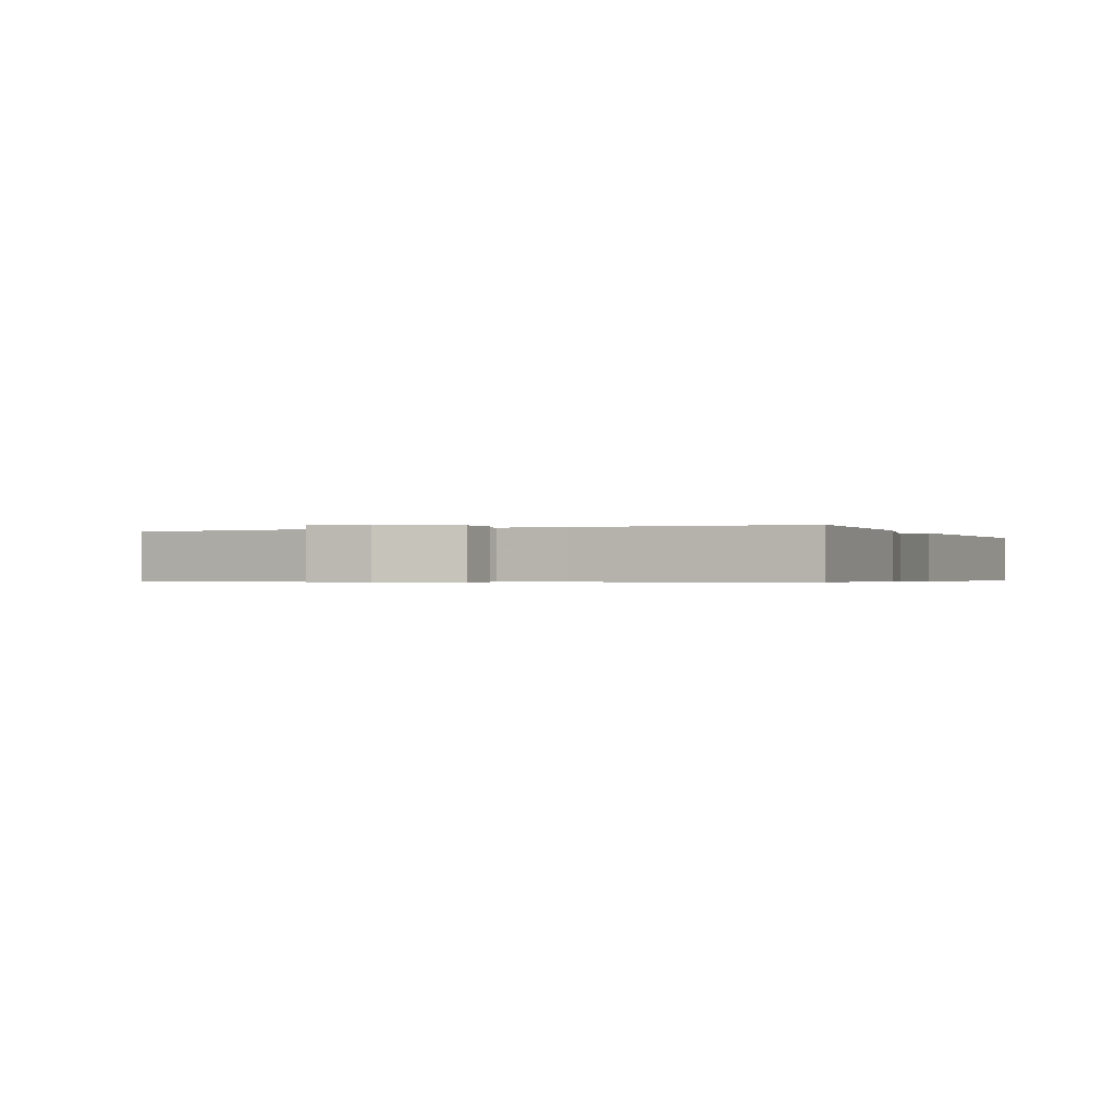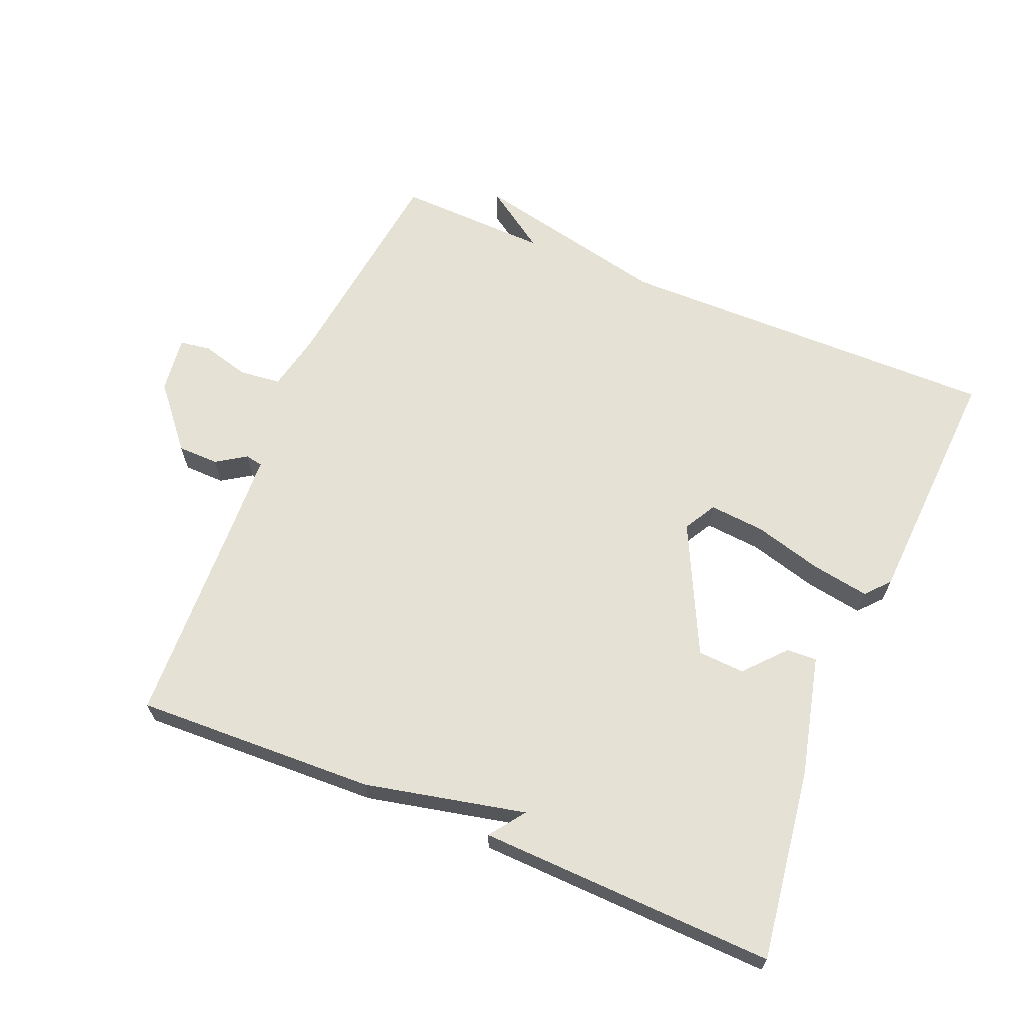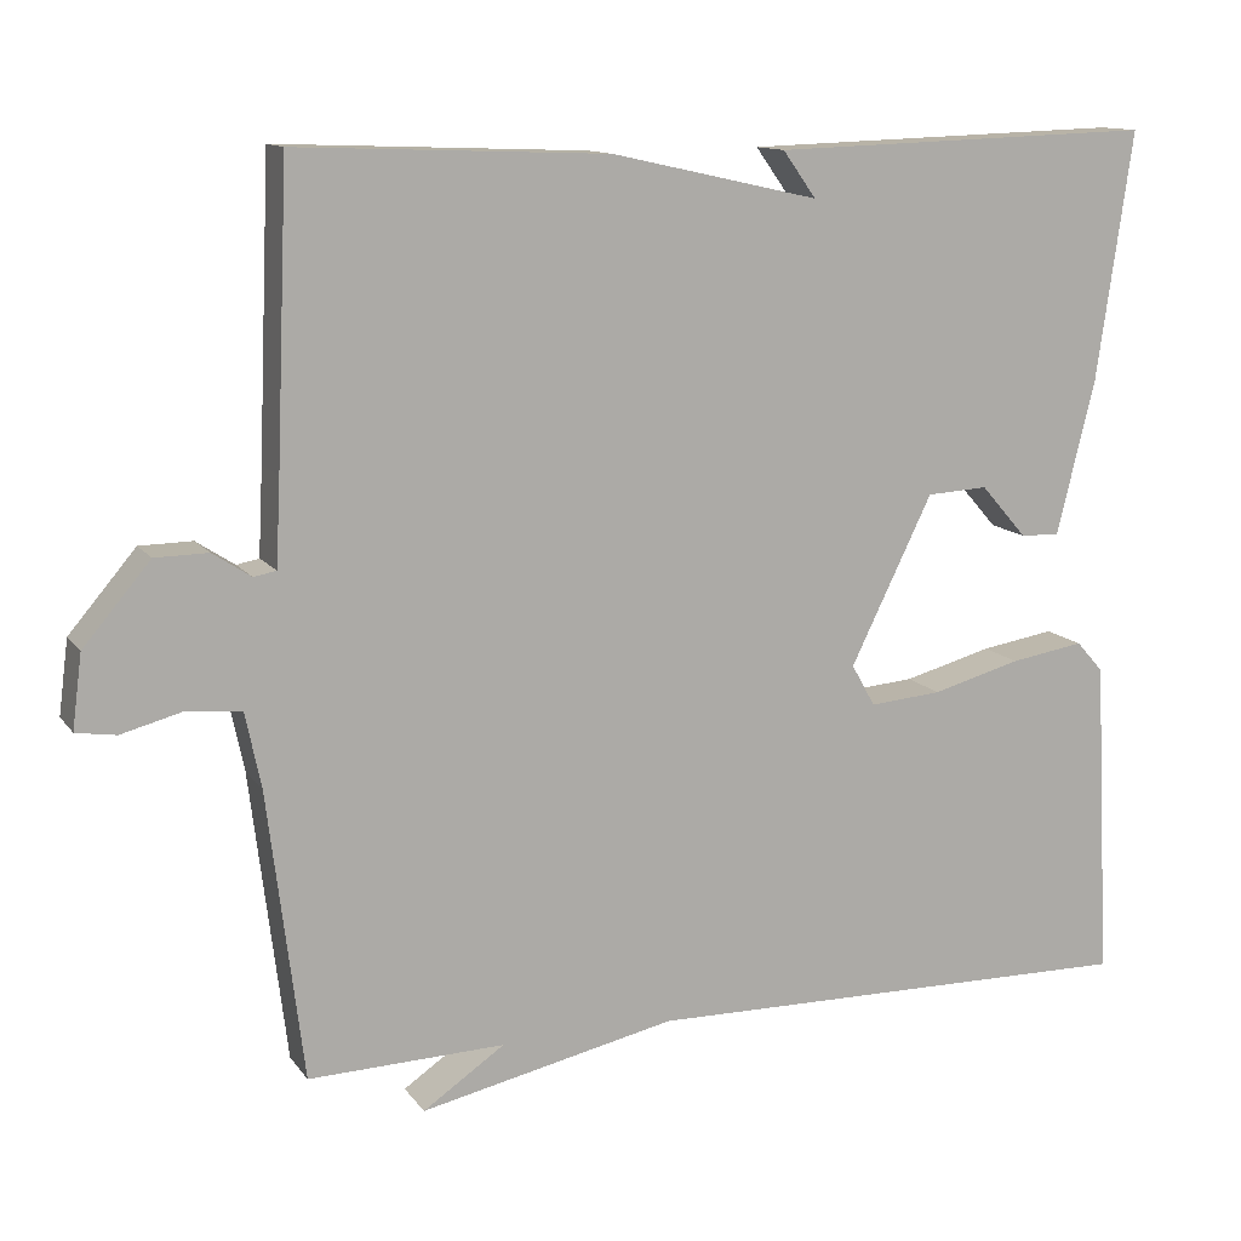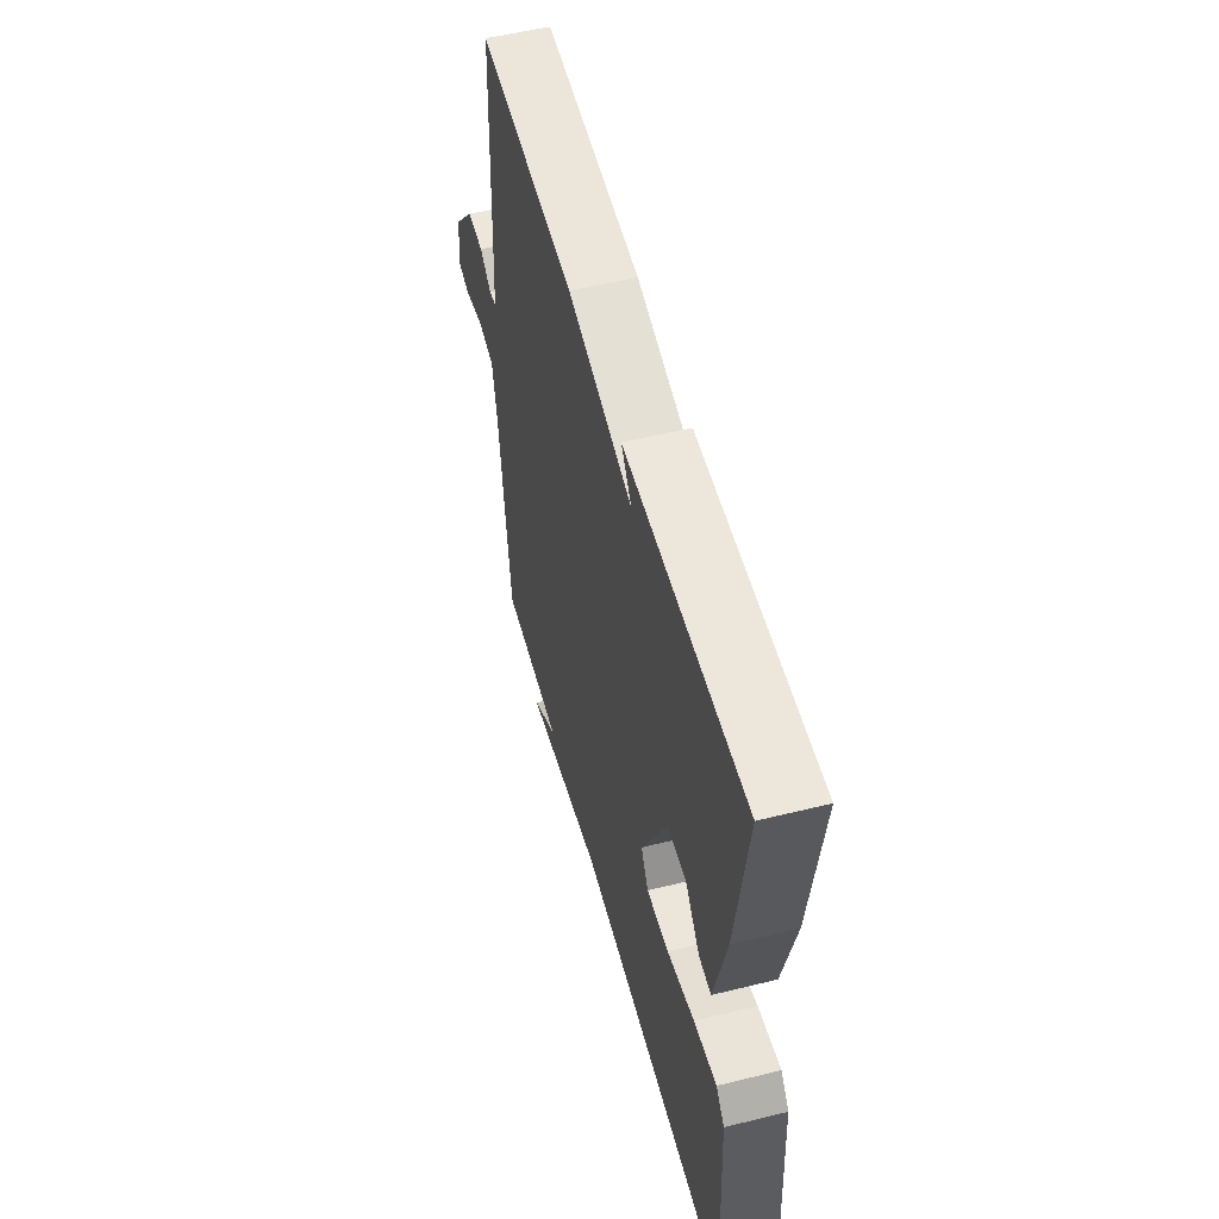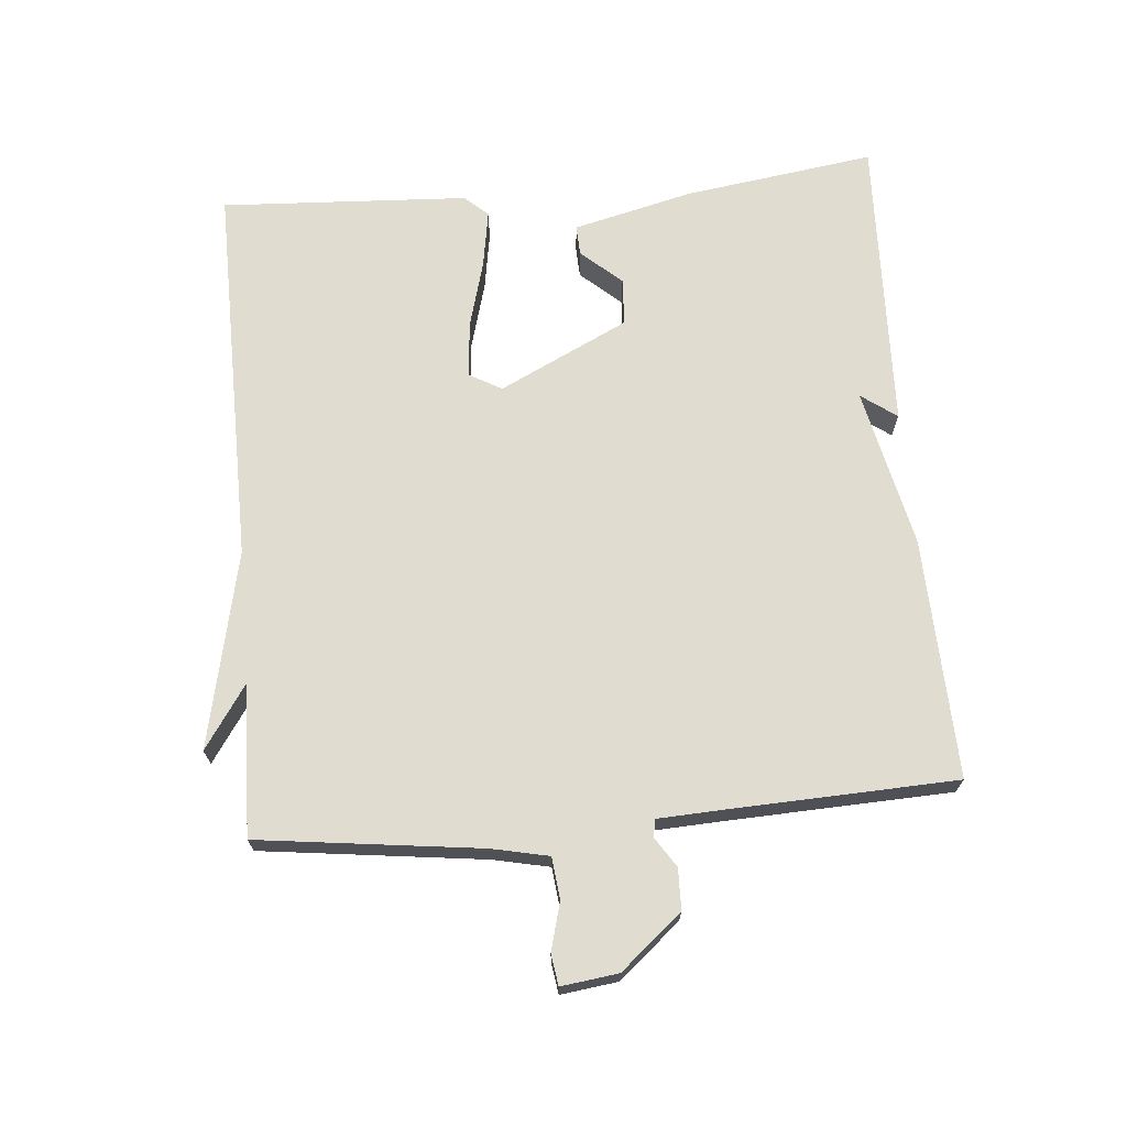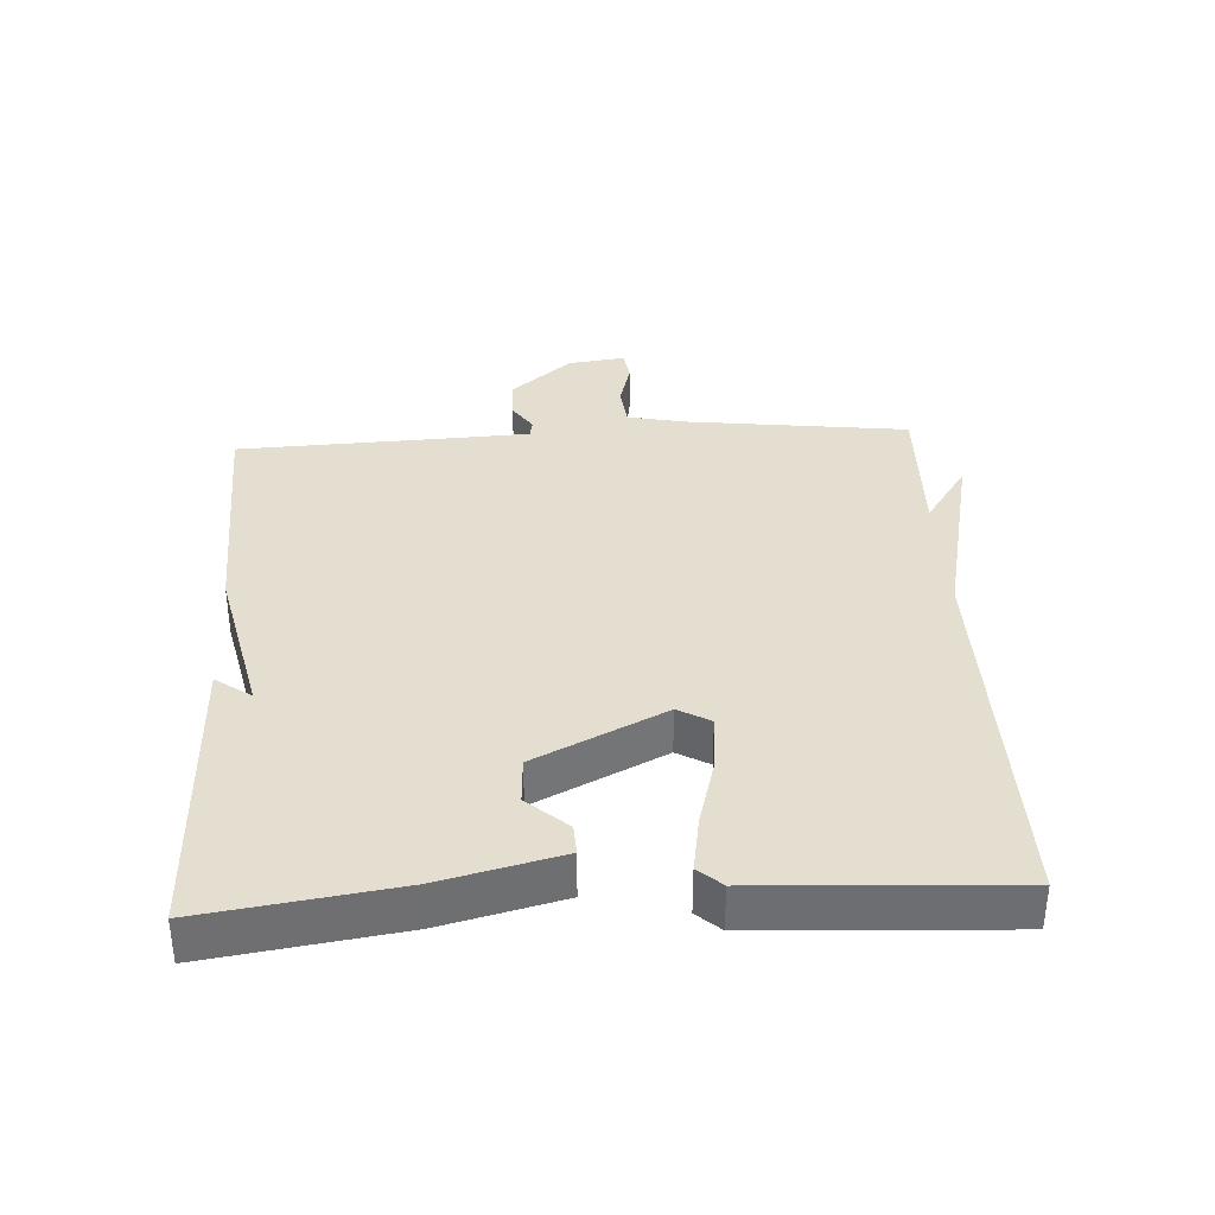
<metadata>
{"format":"obj","ext":"obj","renderer":"f3d","projection":"perspective","resolution":1024,"background":"white","views":[{"elev":-0.5,"azim":-65.8,"up":"+Y"},{"elev":65.1,"azim":22.7,"up":"+Y"},{"elev":12.4,"azim":-22.1,"up":"+Z"},{"elev":53.9,"azim":75.3,"up":"+Z"},{"elev":69.7,"azim":-94.9,"up":"+Y"},{"elev":35.7,"azim":86.8,"up":"+Y"}]}
</metadata>
<code>
v 0.5 0.07 0.5
v 0.459 0.07 0.216
v 0.415 0.07 0.037
v 0.37 0.07 0.039
v 0.317 0.07 0.099
v 0.247 0.07 0.095
v 0.153 0.07 -0.097
v 0.18 0.07 -0.145
v 0.263 0.07 -0.138
v 0.365 0.07 -0.11
v 0.45 0.07 -0.096
v 0.481 0.07 -0.131
v 0.5 0.07 -0.5
v -0.074 0.07 -0.493
v -0.368 0.07 -0.557
v -0.274 0.07 -0.493
v -0.5 0.07 -0.5
v -0.541 0.07 -0.168
v -0.559 0.07 -0.083
v -0.621 0.07 -0.076
v -0.692 0.07 -0.095
v -0.738 0.07 -0.088
v -0.727 0.07 -0.003
v -0.65 0.07 0.088
v -0.589 0.07 0.089
v -0.545 0.07 0.06
v -0.519 0.07 0.065
v -0.514 0.07 0.165
v -0.5 0.07 0.5
v -0.142 0.07 0.486
v 0.096 0.07 0.433
v 0.058 0.07 0.486
v 0.5 0 0.5
v 0.459 0 0.216
v 0.415 0 0.037
v 0.37 0 0.039
v 0.317 0 0.099
v 0.247 0 0.095
v 0.153 0 -0.097
v 0.18 0 -0.145
v 0.263 0 -0.138
v 0.365 0 -0.11
v 0.45 0 -0.096
v 0.481 0 -0.131
v 0.5 0 -0.5
v -0.074 0 -0.493
v -0.368 0 -0.557
v -0.274 0 -0.493
v -0.5 0 -0.5
v -0.541 0 -0.168
v -0.559 0 -0.083
v -0.621 0 -0.076
v -0.692 0 -0.095
v -0.738 0 -0.088
v -0.727 0 -0.003
v -0.65 0 0.088
v -0.589 0 0.089
v -0.545 0 0.06
v -0.519 0 0.065
v -0.514 0 0.165
v -0.5 0 0.5
v -0.142 0 0.486
v 0.096 0 0.433
v 0.058 0 0.486
f 1 2 3
f 32 1 3
f 31 32 3
f 28 29 30 31
f 27 28 31
f 24 25 26
f 23 24 26
f 22 23 26
f 21 22 26
f 20 21 26
f 19 20 26 27
f 18 19 27 31
f 16 17 18 31
f 14 15 16
f 12 13 14
f 11 12 14
f 10 11 14
f 9 10 14
f 8 9 14 16
f 7 8 16
f 6 7 16 31
f 31 3 4 5
f 5 6 31
f 35 34 33
f 35 33 64
f 35 64 63
f 63 62 61 60
f 63 60 59
f 58 57 56
f 58 56 55
f 58 55 54
f 58 54 53
f 58 53 52
f 59 58 52 51
f 63 59 51 50
f 63 50 49 48
f 48 47 46
f 46 45 44
f 46 44 43
f 46 43 42
f 46 42 41
f 48 46 41 40
f 48 40 39
f 63 48 39 38
f 37 36 35 63
f 63 38 37
f 1 33 34 2
f 2 34 35 3
f 3 35 36 4
f 4 36 37 5
f 5 37 38 6
f 6 38 39 7
f 7 39 40 8
f 8 40 41 9
f 9 41 42 10
f 10 42 43 11
f 11 43 44 12
f 12 44 45 13
f 13 45 46 14
f 14 46 47 15
f 15 47 48 16
f 16 48 49 17
f 17 49 50 18
f 18 50 51 19
f 19 51 52 20
f 20 52 53 21
f 21 53 54 22
f 22 54 55 23
f 23 55 56 24
f 24 56 57 25
f 25 57 58 26
f 26 58 59 27
f 27 59 60 28
f 28 60 61 29
f 29 61 62 30
f 30 62 63 31
f 31 63 64 32
f 32 64 33 1

</code>
